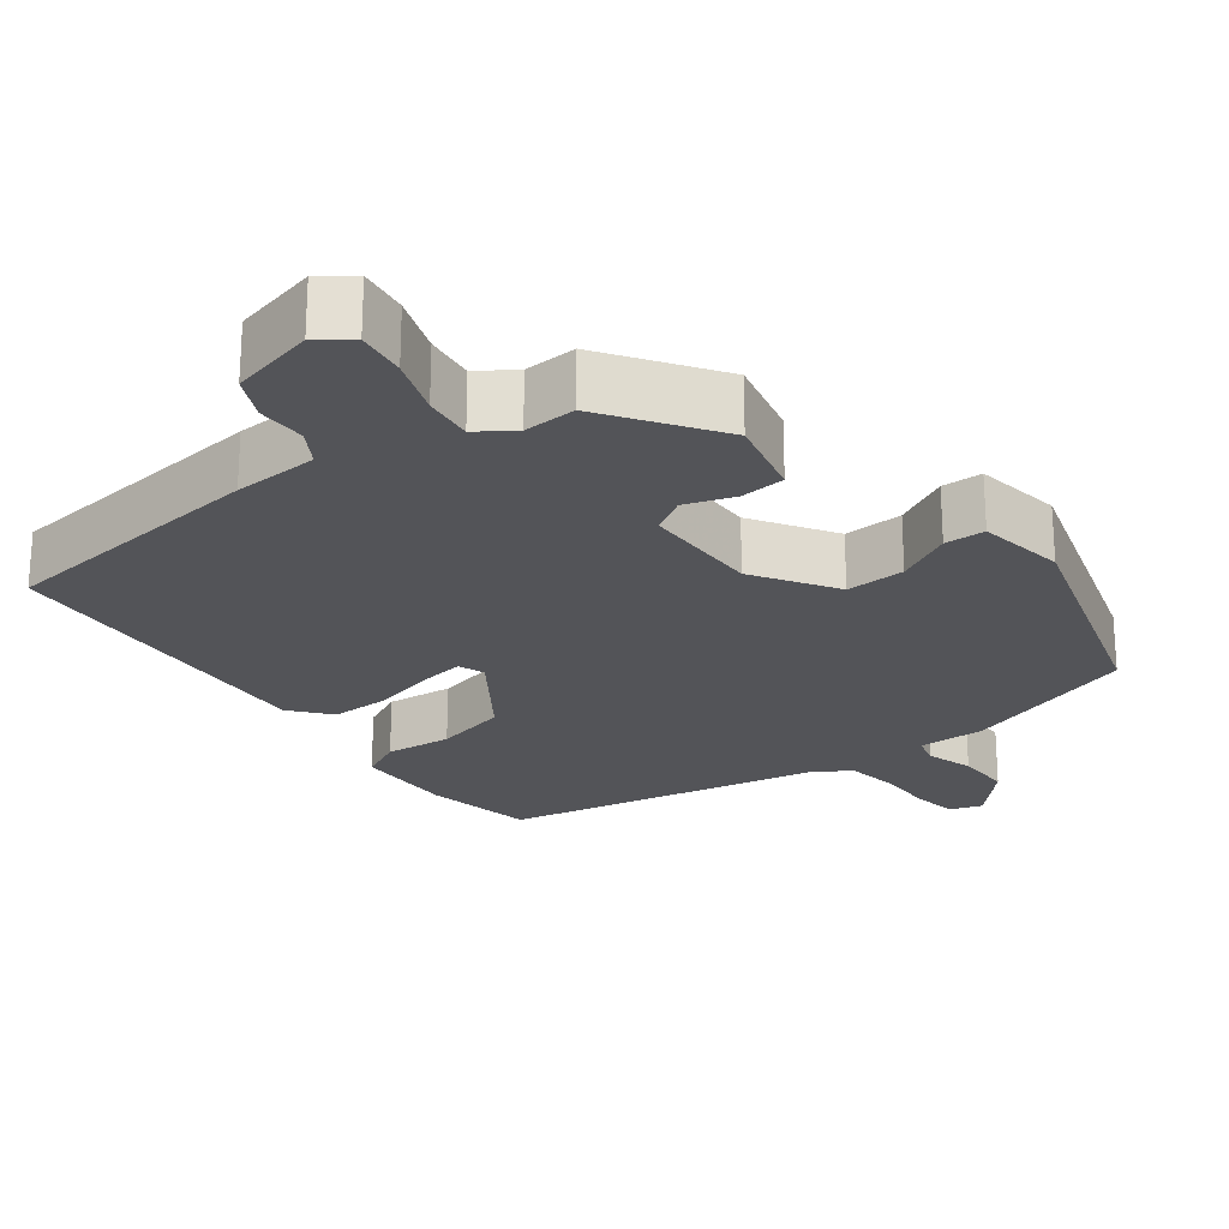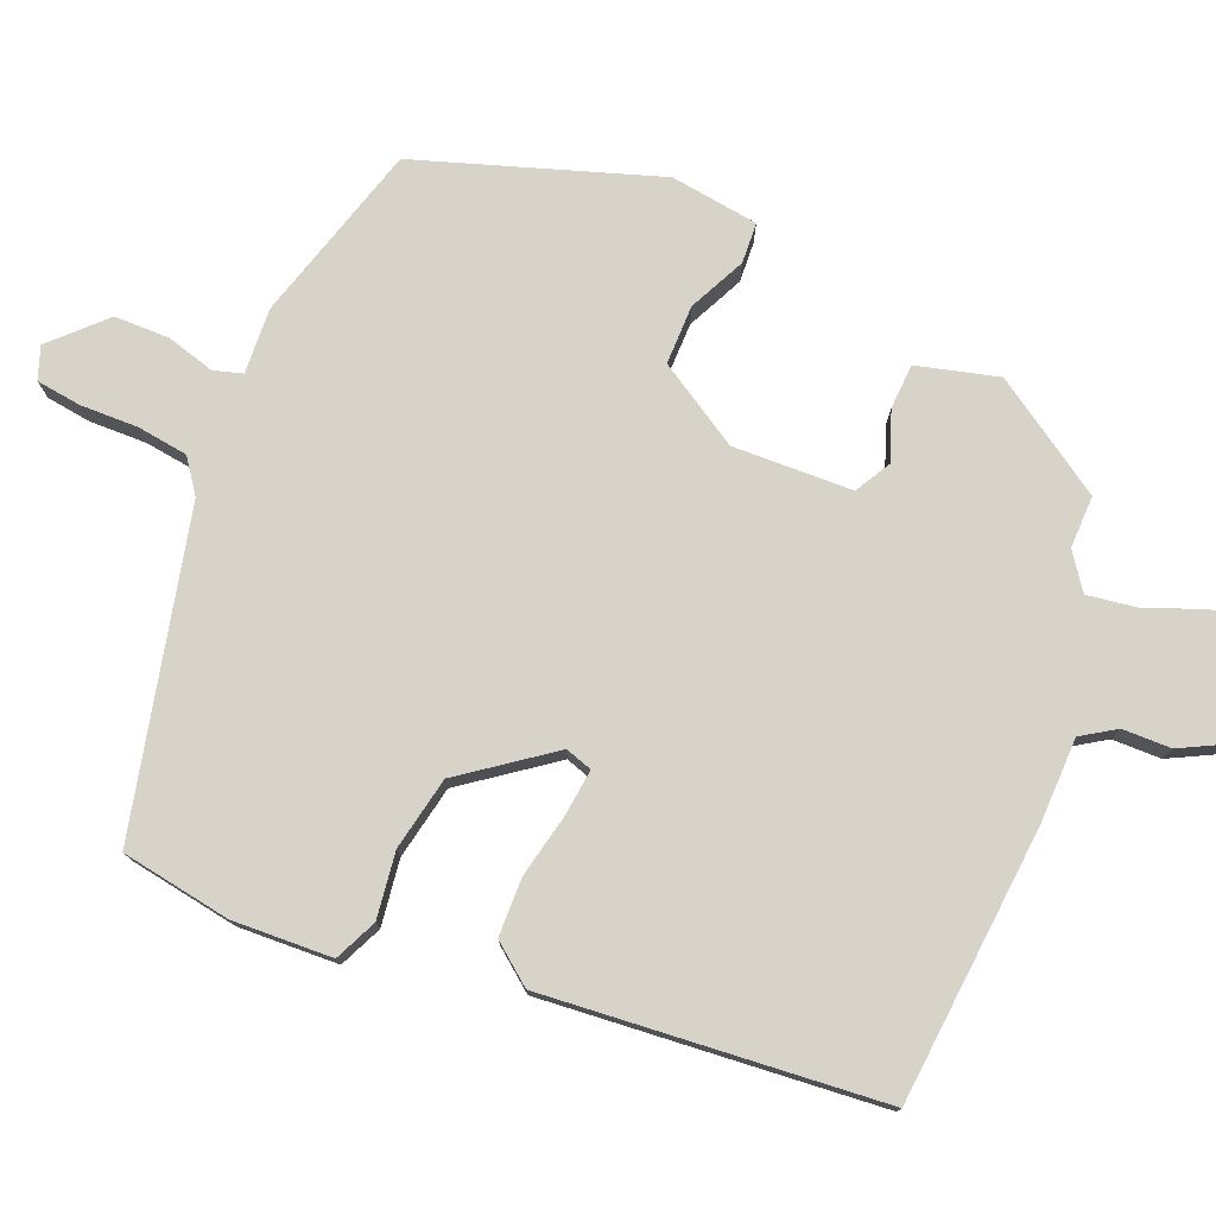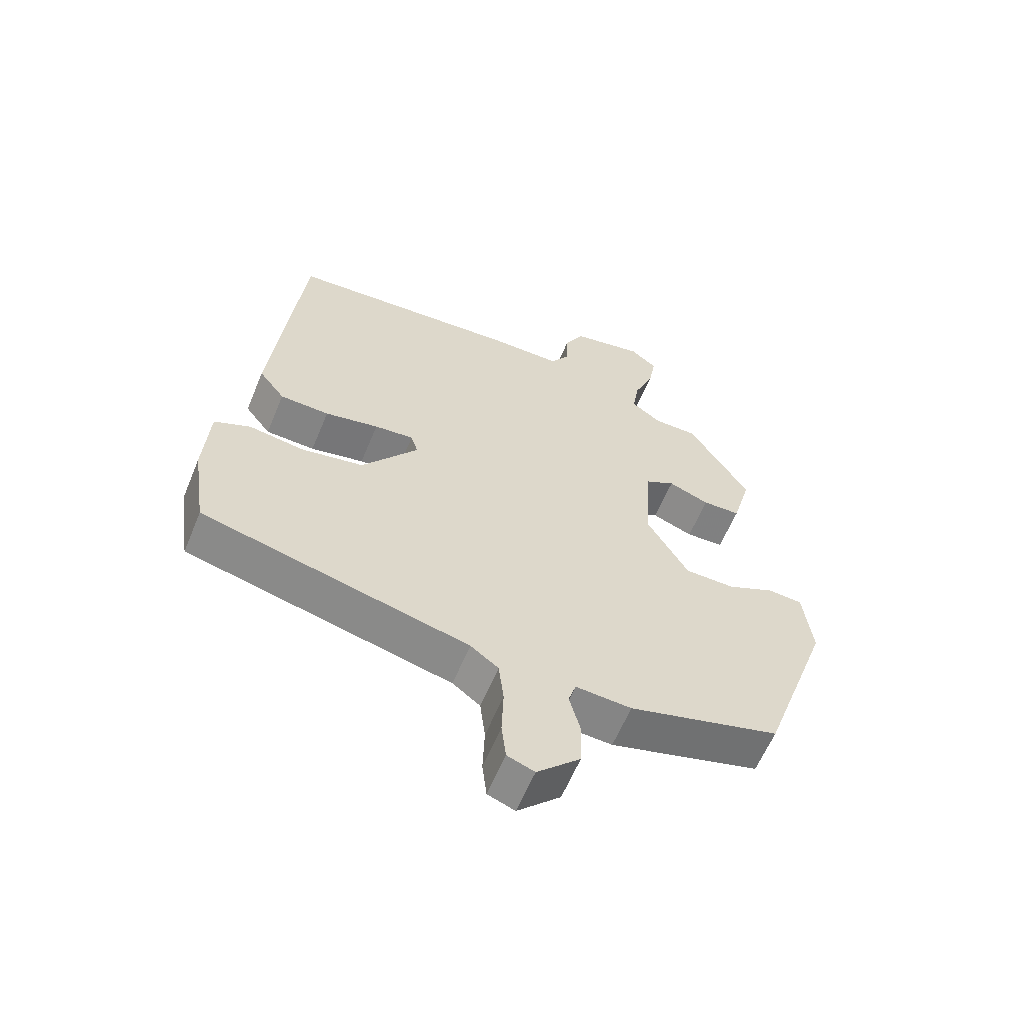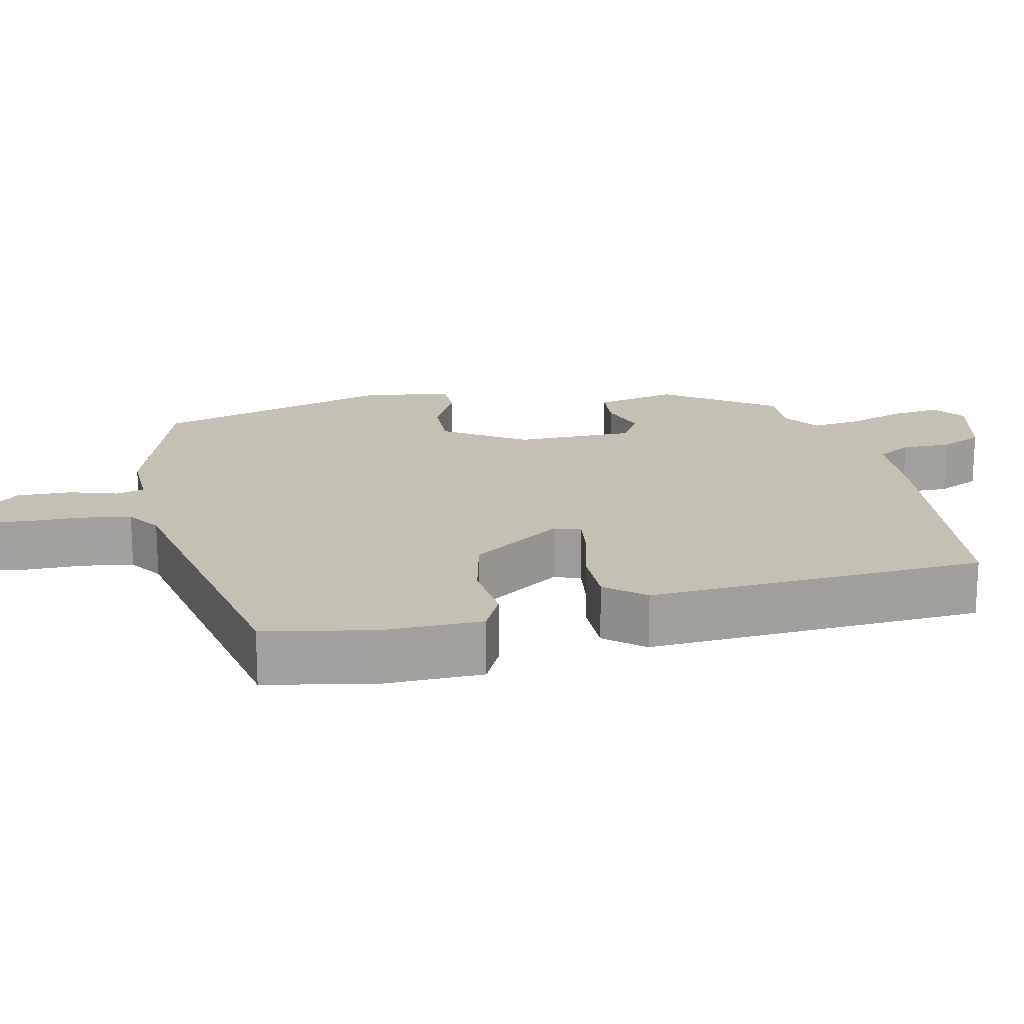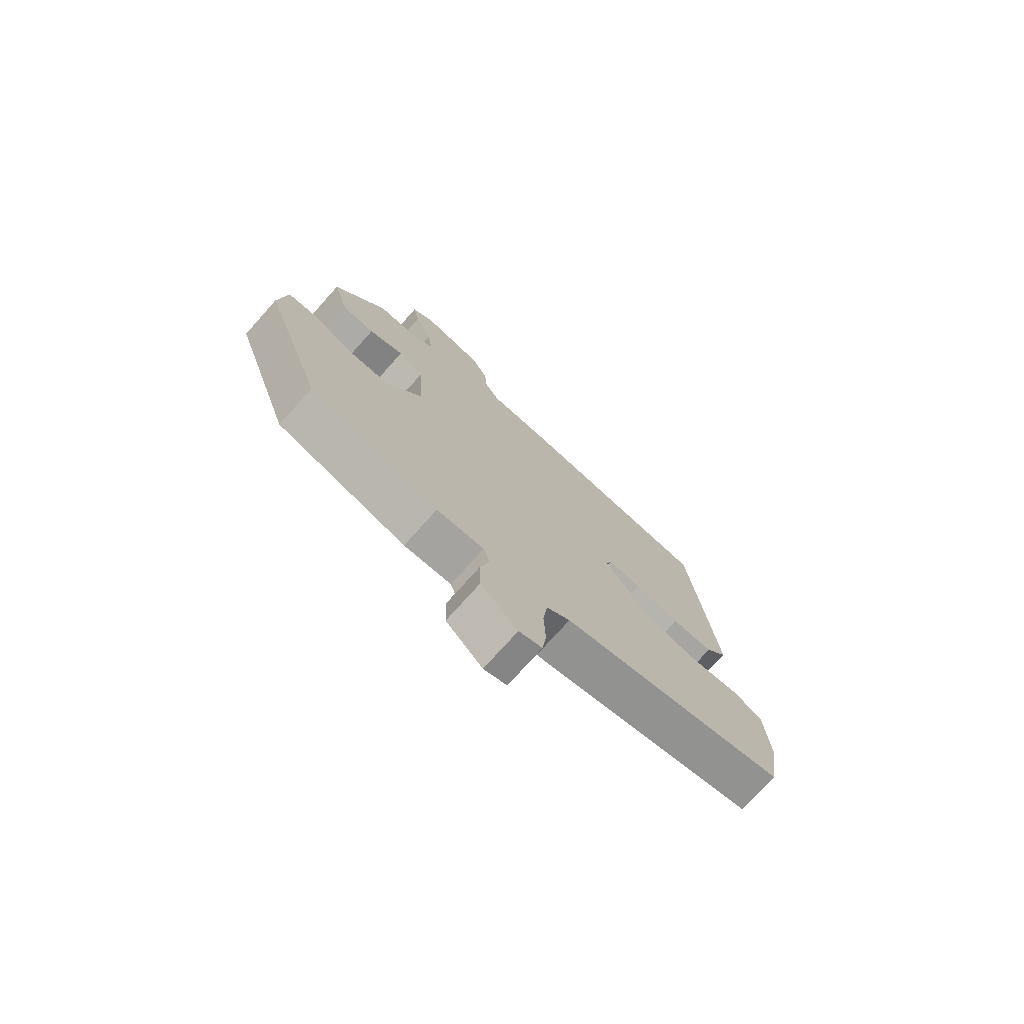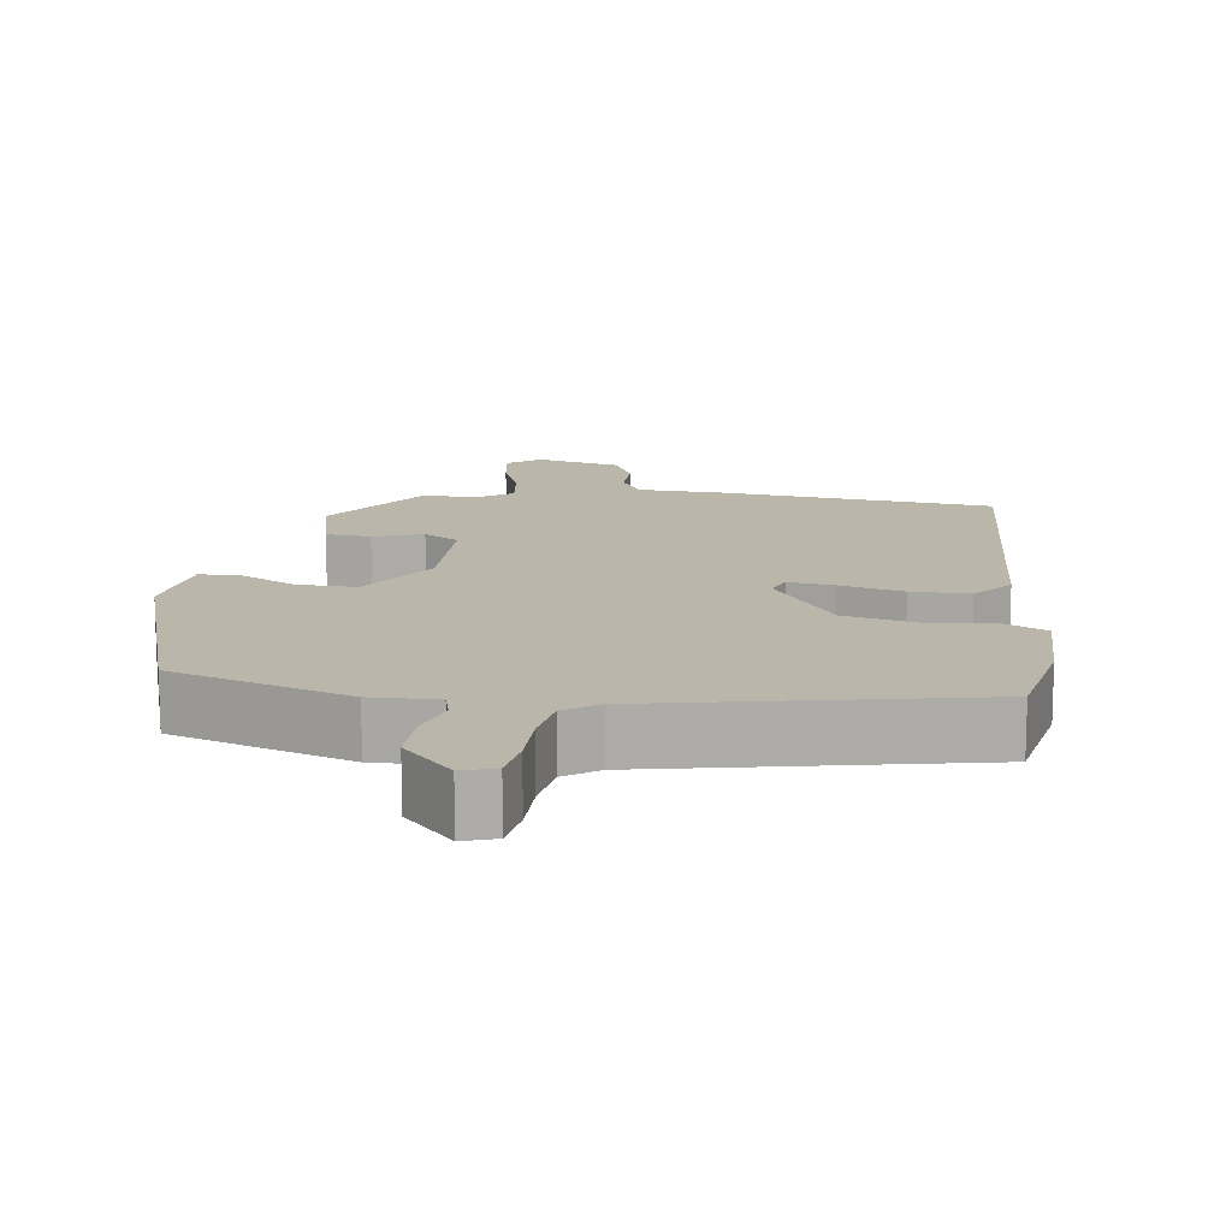
<metadata>
{"format":"obj","ext":"obj","renderer":"f3d","projection":"perspective","resolution":1024,"background":"white","views":[{"elev":-23.5,"azim":39.7,"up":"+Y"},{"elev":77.2,"azim":-66.6,"up":"+Y"},{"elev":-60.8,"azim":-22.4,"up":"+Z"},{"elev":18.4,"azim":-99.8,"up":"+Y"},{"elev":-75.2,"azim":138.1,"up":"+Z"},{"elev":14.0,"azim":-169.9,"up":"+Y"}]}
</metadata>
<code>
v 0.42 0.07 -0.482
v 0.181 0.07 -0.548
v 0.093 0.07 -0.542
v 0.081 0.07 -0.58
v 0.098 0.07 -0.644
v 0.096 0.07 -0.718
v 0.028 0.07 -0.784
v -0.015 0.07 -0.768
v -0.022 0.07 -0.708
v -0.019 0.07 -0.631
v -0.027 0.07 -0.563
v -0.071 0.07 -0.53
v -0.493 0.07 -0.426
v -0.515 0.07 -0.279
v -0.507 0.07 -0.146
v -0.45 0.07 -0.121
v -0.362 0.07 -0.134
v -0.264 0.07 -0.116
v -0.175 0.07 0.001
v -0.186 0.07 0.037
v -0.248 0.07 0.031
v -0.333 0.07 0.014
v -0.411 0.07 0.017
v -0.452 0.07 0.071
v -0.405 0.07 0.521
v -0.037 0.07 0.546
v 0.077 0.07 0.546
v 0.107 0.07 0.591
v 0.109 0.07 0.656
v 0.139 0.07 0.712
v 0.253 0.07 0.734
v 0.295 0.07 0.7
v 0.283 0.07 0.634
v 0.252 0.07 0.558
v 0.241 0.07 0.492
v 0.288 0.07 0.457
v 0.358 0.07 0.457
v 0.454 0.07 0.304
v 0.424 0.07 0.196
v 0.364 0.07 0.194
v 0.299 0.07 0.219
v 0.251 0.07 0.193
v 0.243 0.07 0.034
v 0.308 0.07 -0.077
v 0.387 0.07 -0.078
v 0.463 0.07 -0.043
v 0.517 0.07 -0.047
v 0.531 0.07 -0.165
v 0.42 0 -0.482
v 0.181 0 -0.548
v 0.093 0 -0.542
v 0.081 0 -0.58
v 0.098 0 -0.644
v 0.096 0 -0.718
v 0.028 0 -0.784
v -0.015 0 -0.768
v -0.022 0 -0.708
v -0.019 0 -0.631
v -0.027 0 -0.563
v -0.071 0 -0.53
v -0.493 0 -0.426
v -0.515 0 -0.279
v -0.507 0 -0.146
v -0.45 0 -0.121
v -0.362 0 -0.134
v -0.264 0 -0.116
v -0.175 0 0.001
v -0.186 0 0.037
v -0.248 0 0.031
v -0.333 0 0.014
v -0.411 0 0.017
v -0.452 0 0.071
v -0.405 0 0.521
v -0.037 0 0.546
v 0.077 0 0.546
v 0.107 0 0.591
v 0.109 0 0.656
v 0.139 0 0.712
v 0.253 0 0.734
v 0.295 0 0.7
v 0.283 0 0.634
v 0.252 0 0.558
v 0.241 0 0.492
v 0.288 0 0.457
v 0.358 0 0.457
v 0.454 0 0.304
v 0.424 0 0.196
v 0.364 0 0.194
v 0.299 0 0.219
v 0.251 0 0.193
v 0.243 0 0.034
v 0.308 0 -0.077
v 0.387 0 -0.078
v 0.463 0 -0.043
v 0.517 0 -0.047
v 0.531 0 -0.165
f 1 2 3
f 48 1 3
f 47 48 3
f 46 47 3
f 45 46 3
f 44 45 3
f 43 44 3
f 42 43 3 4
f 39 40 41
f 38 39 41
f 37 38 41
f 36 37 41
f 35 36 41 42
f 32 33 34
f 31 32 34
f 30 31 34
f 29 30 34
f 28 29 34
f 27 28 34 35
f 27 35 42
f 26 27 42
f 25 26 42
f 24 25 42
f 23 24 42
f 22 23 42
f 21 22 42
f 15 16 17
f 14 15 17
f 13 14 17
f 12 13 17
f 11 12 17 18
f 8 9 10
f 7 8 10
f 6 7 10
f 5 6 10
f 4 5 10
f 4 10 11
f 11 18 19
f 4 11 19
f 42 4 19
f 42 19 20
f 20 21 42
f 51 50 49
f 51 49 96
f 51 96 95
f 51 95 94
f 51 94 93
f 51 93 92
f 51 92 91
f 52 51 91 90
f 89 88 87
f 89 87 86
f 89 86 85
f 89 85 84
f 90 89 84 83
f 82 81 80
f 82 80 79
f 82 79 78
f 82 78 77
f 82 77 76
f 83 82 76 75
f 90 83 75
f 90 75 74
f 90 74 73
f 90 73 72
f 90 72 71
f 90 71 70
f 90 70 69
f 65 64 63
f 65 63 62
f 65 62 61
f 65 61 60
f 66 65 60 59
f 58 57 56
f 58 56 55
f 58 55 54
f 58 54 53
f 58 53 52
f 59 58 52
f 67 66 59
f 67 59 52
f 67 52 90
f 68 67 90
f 90 69 68
f 1 49 50 2
f 2 50 51 3
f 3 51 52 4
f 4 52 53 5
f 5 53 54 6
f 6 54 55 7
f 7 55 56 8
f 8 56 57 9
f 9 57 58 10
f 10 58 59 11
f 11 59 60 12
f 12 60 61 13
f 13 61 62 14
f 14 62 63 15
f 15 63 64 16
f 16 64 65 17
f 17 65 66 18
f 18 66 67 19
f 19 67 68 20
f 20 68 69 21
f 21 69 70 22
f 22 70 71 23
f 23 71 72 24
f 24 72 73 25
f 25 73 74 26
f 26 74 75 27
f 27 75 76 28
f 28 76 77 29
f 29 77 78 30
f 30 78 79 31
f 31 79 80 32
f 32 80 81 33
f 33 81 82 34
f 34 82 83 35
f 35 83 84 36
f 36 84 85 37
f 37 85 86 38
f 38 86 87 39
f 39 87 88 40
f 40 88 89 41
f 41 89 90 42
f 42 90 91 43
f 43 91 92 44
f 44 92 93 45
f 45 93 94 46
f 46 94 95 47
f 47 95 96 48
f 48 96 49 1

</code>
